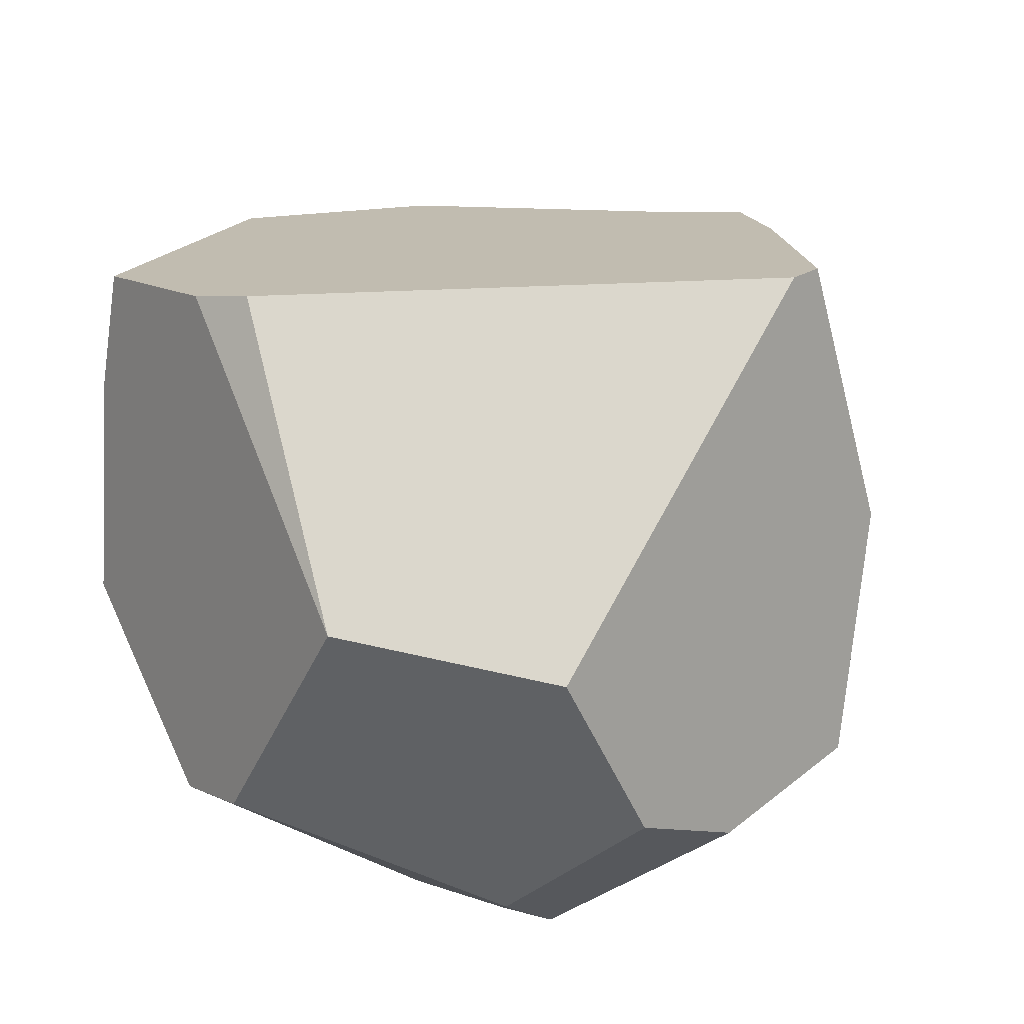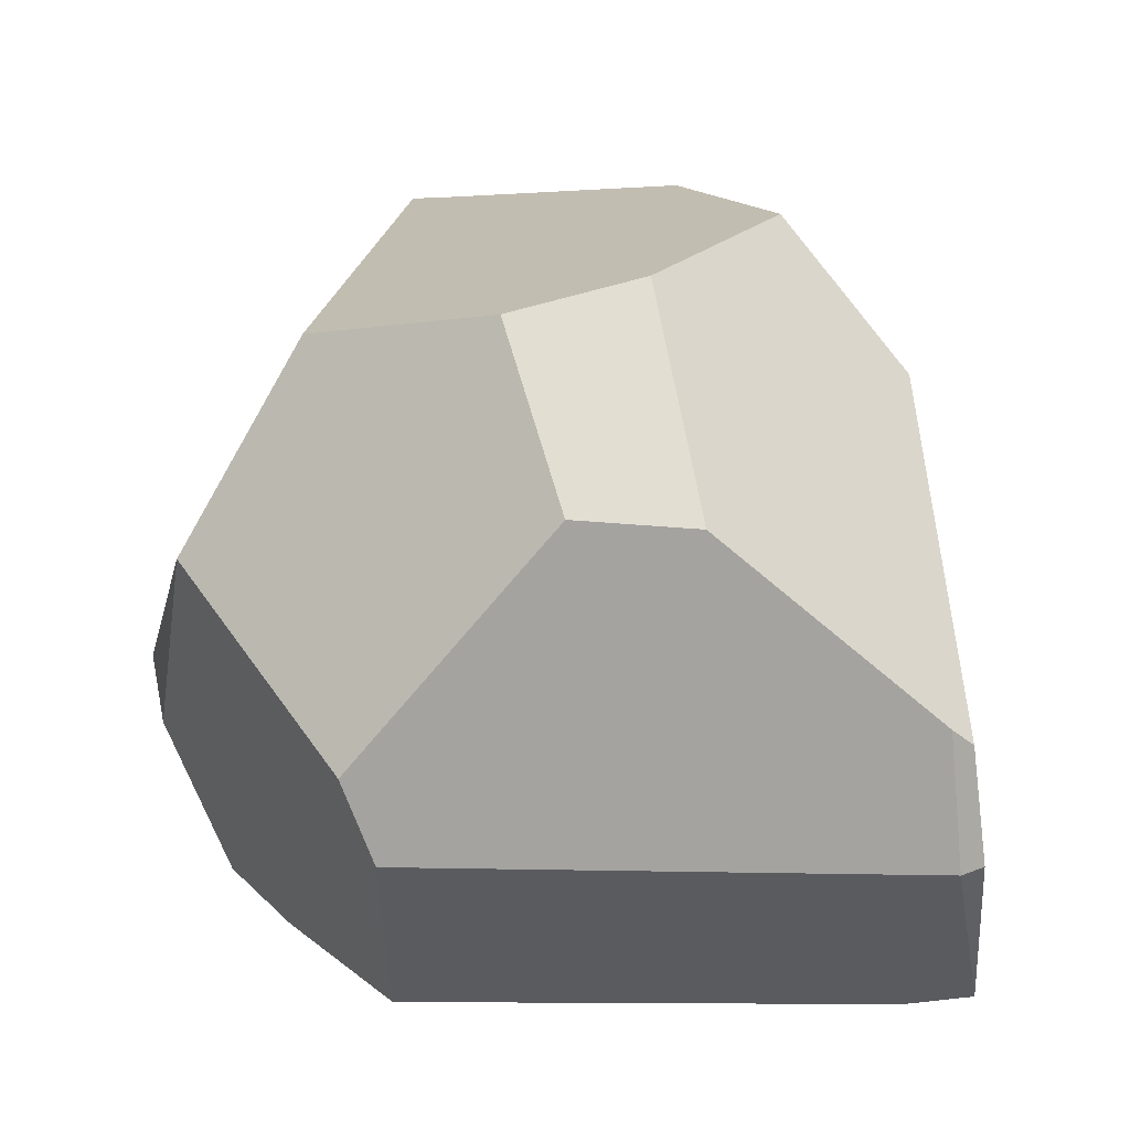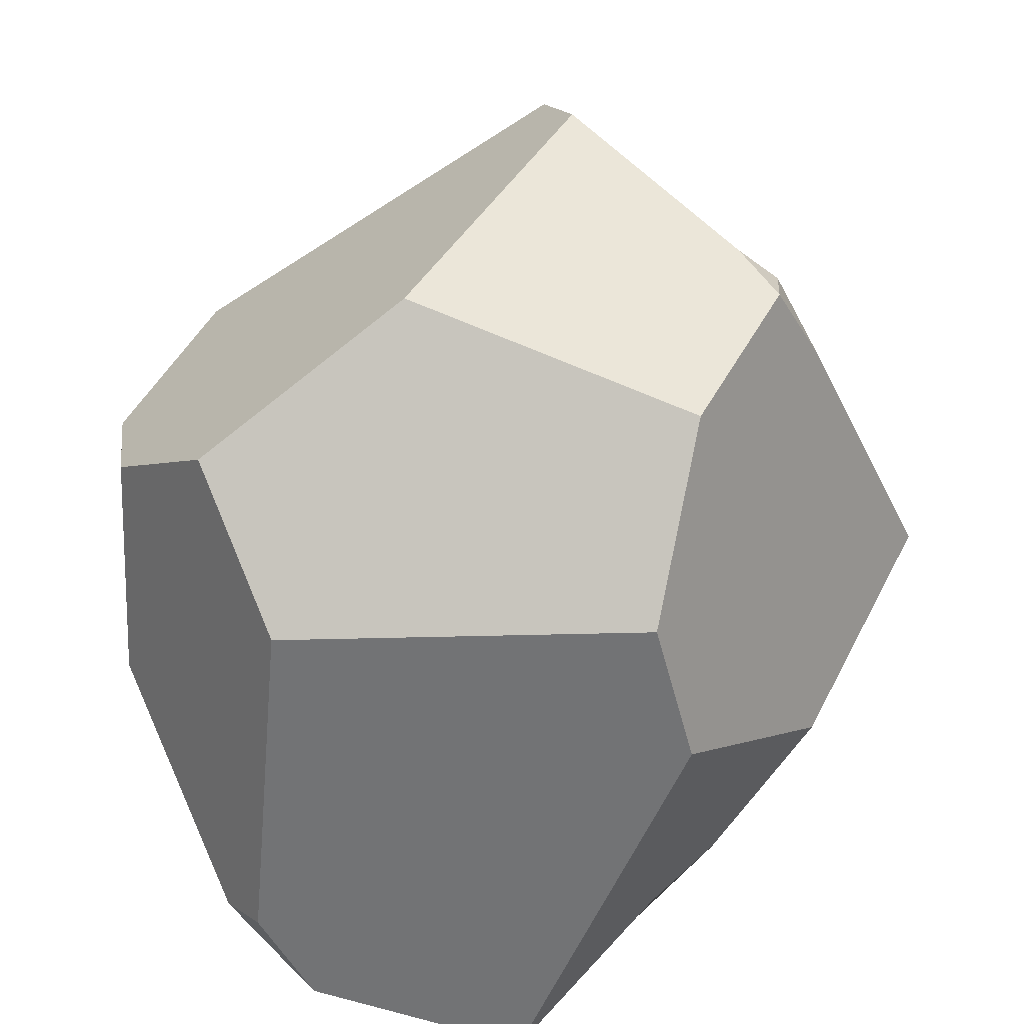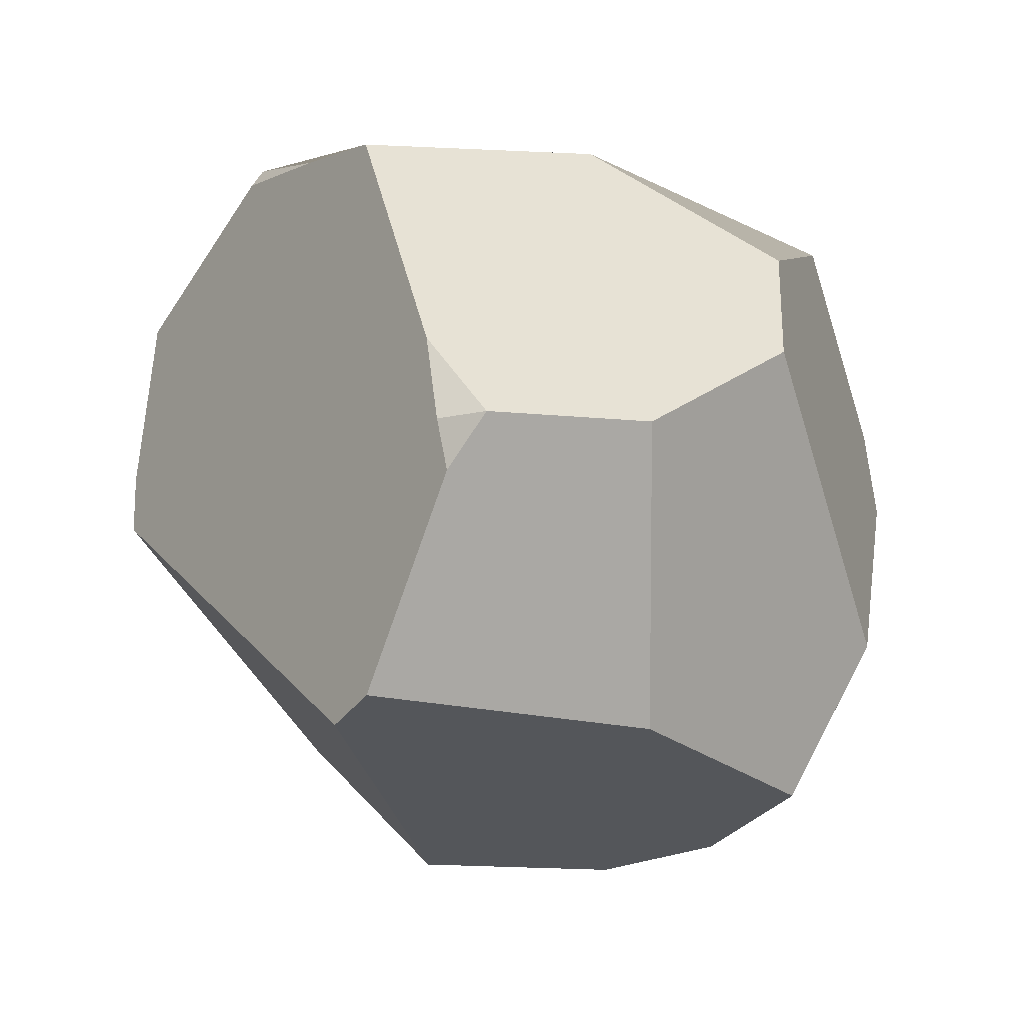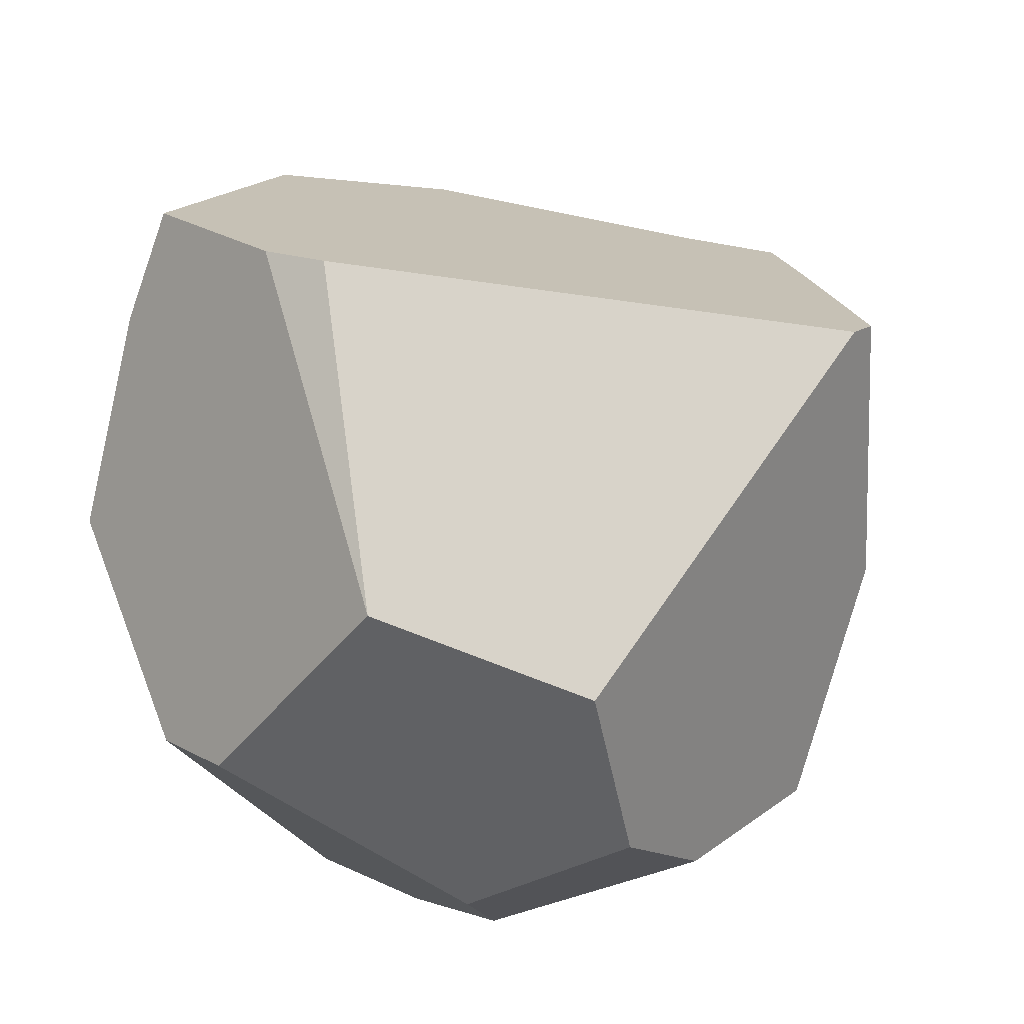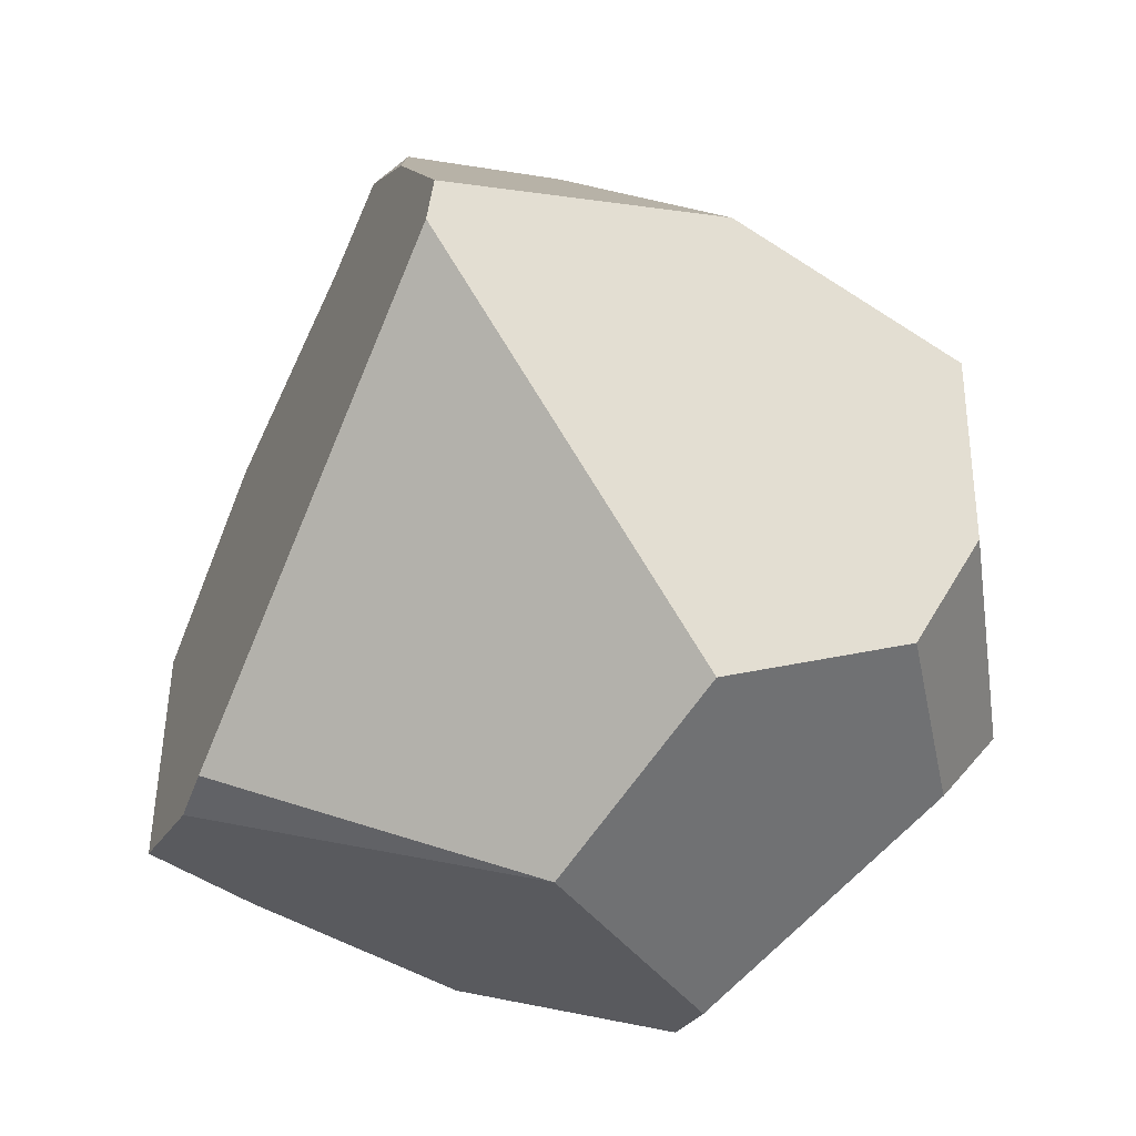
<metadata>
{"format":"obj","ext":"obj","renderer":"f3d","projection":"perspective","resolution":1024,"background":"white","views":[{"elev":-47.0,"azim":119.3,"up":"+Z"},{"elev":-17.9,"azim":-157.6,"up":"+Y"},{"elev":39.2,"azim":-69.7,"up":"+Y"},{"elev":26.4,"azim":-178.8,"up":"+Z"},{"elev":-46.4,"azim":107.1,"up":"+Z"},{"elev":29.9,"azim":148.3,"up":"+Y"}]}
</metadata>
<code>
g BigRock2
v -1.814 0.8398 -0.6741
v 1.642 1.201 1.39
v -1.024 1.558 -1.709
v 0.5554 3.603 1.14
v -0.4284 3.76 -0.3722
v -1.175 3.164 -1.113
v 0.6909 2.579 -1.948
v 0.5061 3.749 0.9541
v 0.3306 3.669 1.209
v -0.413 3.446 1.063
v 0.6203 3.171 1.35
v 0.8647 4.091 -0.01074
v 1.02 4.021 -0.2113
v 1.356 1.71 -1.778
v -0.263 2.481 -2.036
v -0.8116 2.679 -1.746
v -0.5249 1.58 -1.977
v -1.58 2.547 -0.5975
v -0.1384 1.446 1.659
v -1.77 0.8663 -0.8525
v -1.064 2.687 1.092
v -1.079 1.997 1.294
v 0.9802 1.875 1.845
v 1.298 1.533 1.631
v 1.596 1.066 1.422
v 2.297 1.763 -0.3657
v 2.318 1.469 -0.2063
v 2.249 0.8591 0.4119
v 1.818 0.5196 0.2233
v 0.5695 0.6757 -1.752
v 0.5271 0.3605 -1.474
v -1.69 0.3362 -0.5043
v -1.771 0.3847 -0.4142
v -1.451 0.01409 0.5733
v -1.105 0.007077 0.6177
v -0.6891 0.3296 0.9339
v -0.3034 0.5848 1.227
v 1.011 0.01169 -0.2947
v 1.642 1.201 1.39
v 1.642 1.201 1.39
v 1.298 1.533 1.631
v 1.298 1.533 1.631
v 1.02 4.021 -0.2113
v 1.02 4.021 -0.2113
v 0.6909 2.579 -1.948
v 0.6909 2.579 -1.948
v -0.4284 3.76 -0.3722
v -0.4284 3.76 -0.3722
v -1.175 3.164 -1.113
v -1.175 3.164 -1.113
v 0.5061 3.749 0.9541
v 0.5061 3.749 0.9541
v 0.5554 3.603 1.14
v 0.5554 3.603 1.14
v 0.3306 3.669 1.209
v 0.3306 3.669 1.209
v 0.3306 3.669 1.209
v 0.6203 3.171 1.35
v 0.6203 3.171 1.35
v -0.413 3.446 1.063
v -0.413 3.446 1.063
v -1.064 2.687 1.092
v -1.064 2.687 1.092
v 0.8647 4.091 -0.01074
v 0.8647 4.091 -0.01074
v 1.356 1.71 -1.778
v 1.356 1.71 -1.778
v 1.356 1.71 -1.778
v -0.8116 2.679 -1.746
v -0.8116 2.679 -1.746
v -1.024 1.558 -1.709
v -1.024 1.558 -1.709
v -0.263 2.481 -2.036
v -0.263 2.481 -2.036
v -0.5249 1.58 -1.977
v -0.5249 1.58 -1.977
v -1.58 2.547 -0.5975
v -1.58 2.547 -0.5975
v 0.5695 0.6757 -1.752
v 0.5695 0.6757 -1.752
v -1.77 0.8663 -0.8525
v -1.77 0.8663 -0.8525
v -1.814 0.8398 -0.6741
v -1.814 0.8398 -0.6741
v -1.079 1.997 1.294
v -1.079 1.997 1.294
v -0.1384 1.446 1.659
v -0.1384 1.446 1.659
v 0.9802 1.875 1.845
v 0.9802 1.875 1.845
v 1.596 1.066 1.422
v 1.596 1.066 1.422
v 1.596 1.066 1.422
v 2.297 1.763 -0.3657
v 2.297 1.763 -0.3657
v 2.318 1.469 -0.2063
v 2.318 1.469 -0.2063
v 2.249 0.8591 0.4119
v 2.249 0.8591 0.4119
v 2.249 0.8591 0.4119
v 1.818 0.5196 0.2233
v 0.5271 0.3605 -1.474
v 0.5271 0.3605 -1.474
v -1.69 0.3362 -0.5043
v -1.69 0.3362 -0.5043
v -1.69 0.3362 -0.5043
v -1.771 0.3847 -0.4142
v -1.771 0.3847 -0.4142
v -1.451 0.01409 0.5733
v -1.451 0.01409 0.5733
v -1.451 0.01409 0.5733
v -1.451 0.01409 0.5733
v -1.105 0.007077 0.6177
v -1.105 0.007077 0.6177
v -0.6891 0.3296 0.9339
v -0.6891 0.3296 0.9339
v -0.3034 0.5848 1.227
v -0.3034 0.5848 1.227
v 1.011 0.01169 -0.2947
v 1.011 0.01169 -0.2947
f 45 73 69 49 47 64 43
f 60 48 50 77 62
f 104 109 107
f 102 80 67 96 99 101 119
f 71 70 74 75
f 108 83 82 106
f 55 53 51
f 56 58 54
f 87 86 110 116 117
f 103 120 114 111 105
f 91 98 40
f 57 61 63 85 88 89 59
f 15 46 66 79 76
f 41 92 39
f 78 6 16 72 81 84
f 68 94 97
f 44 95 14 7
f 31 32 20 3 17 30
f 2 100 27 26 13 65 52 4 11 90 42
f 93 24 23 19 118
f 113 115 34
f 35 38 29 28 25 37 36
f 12 5 10 9 8
f 21 18 1 33 112 22

</code>
